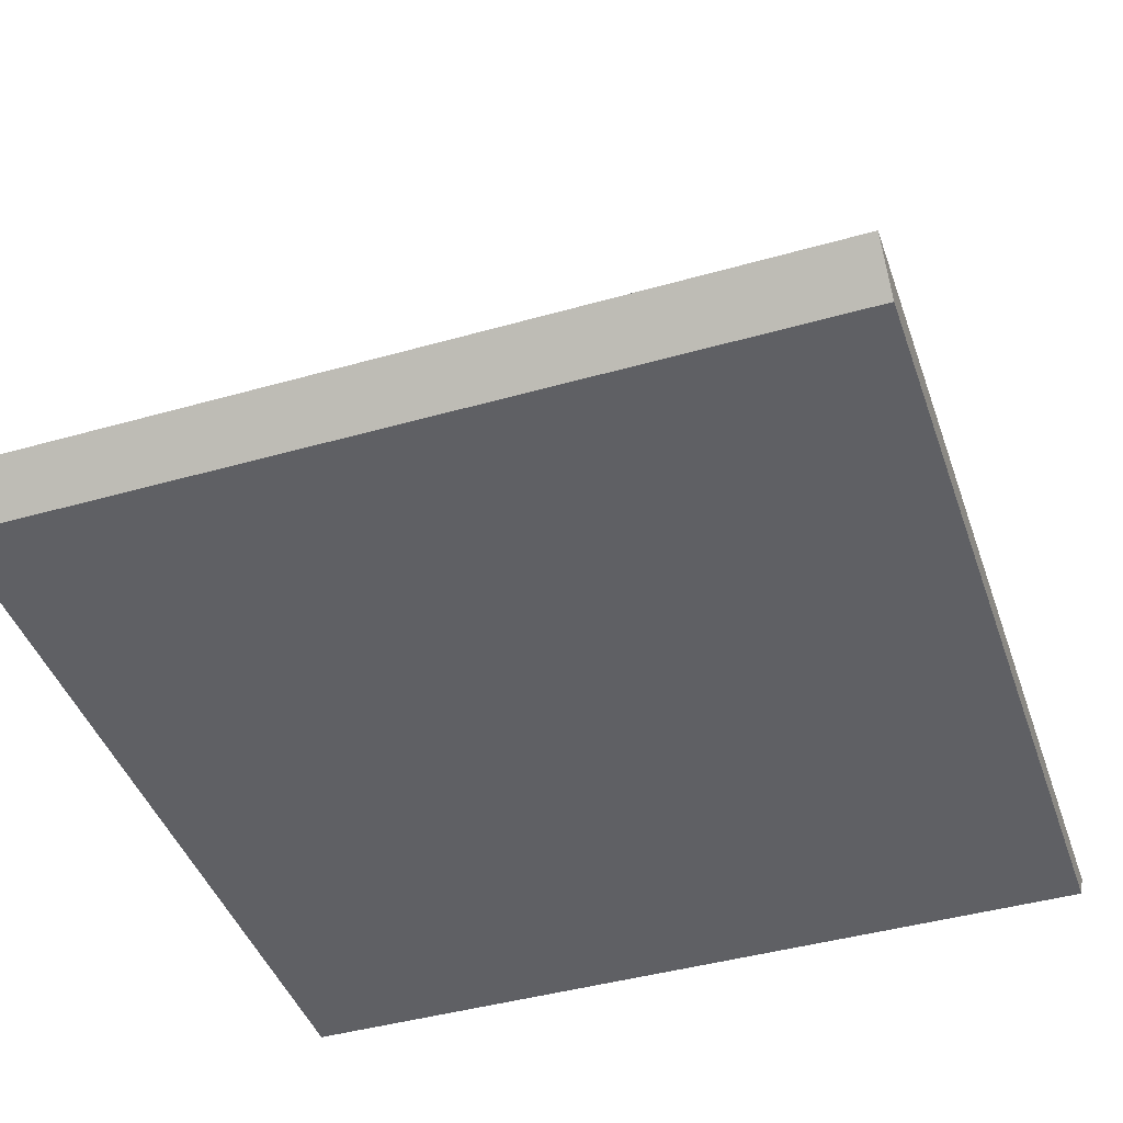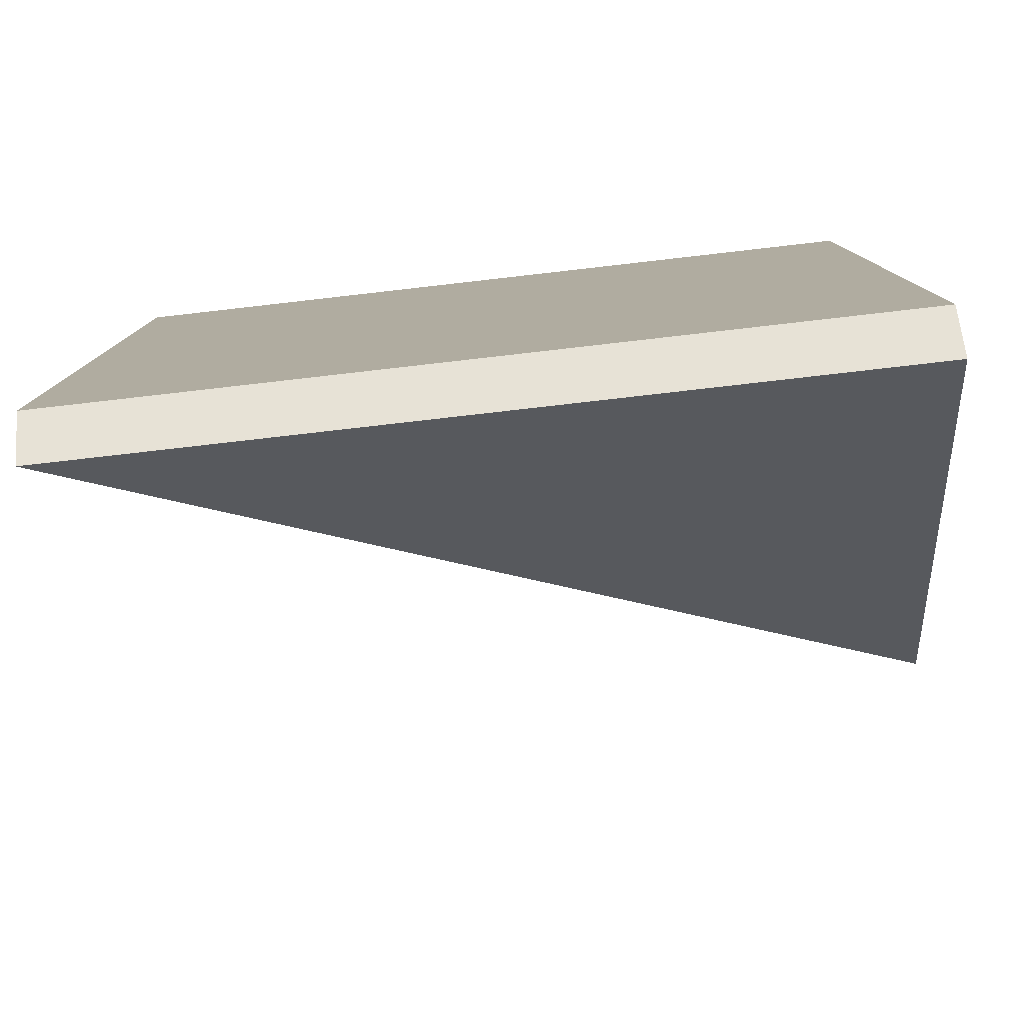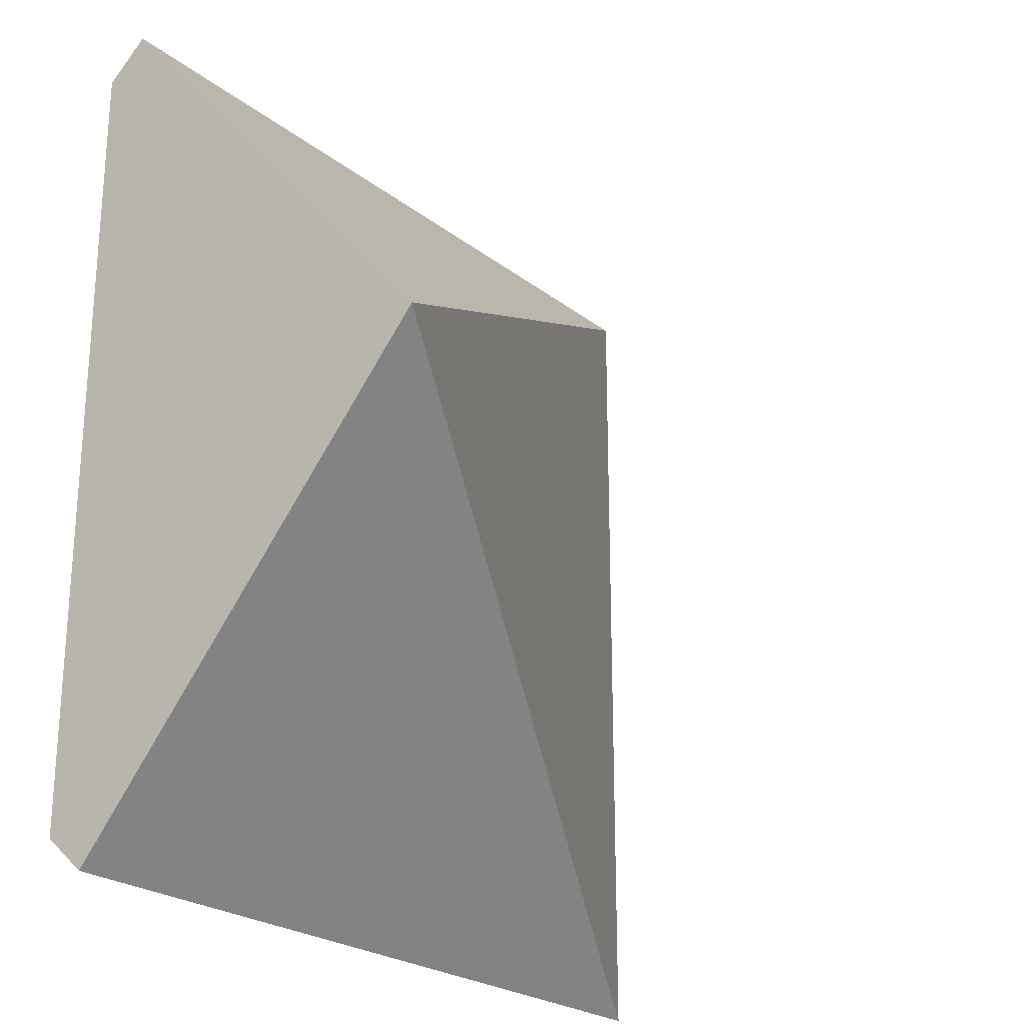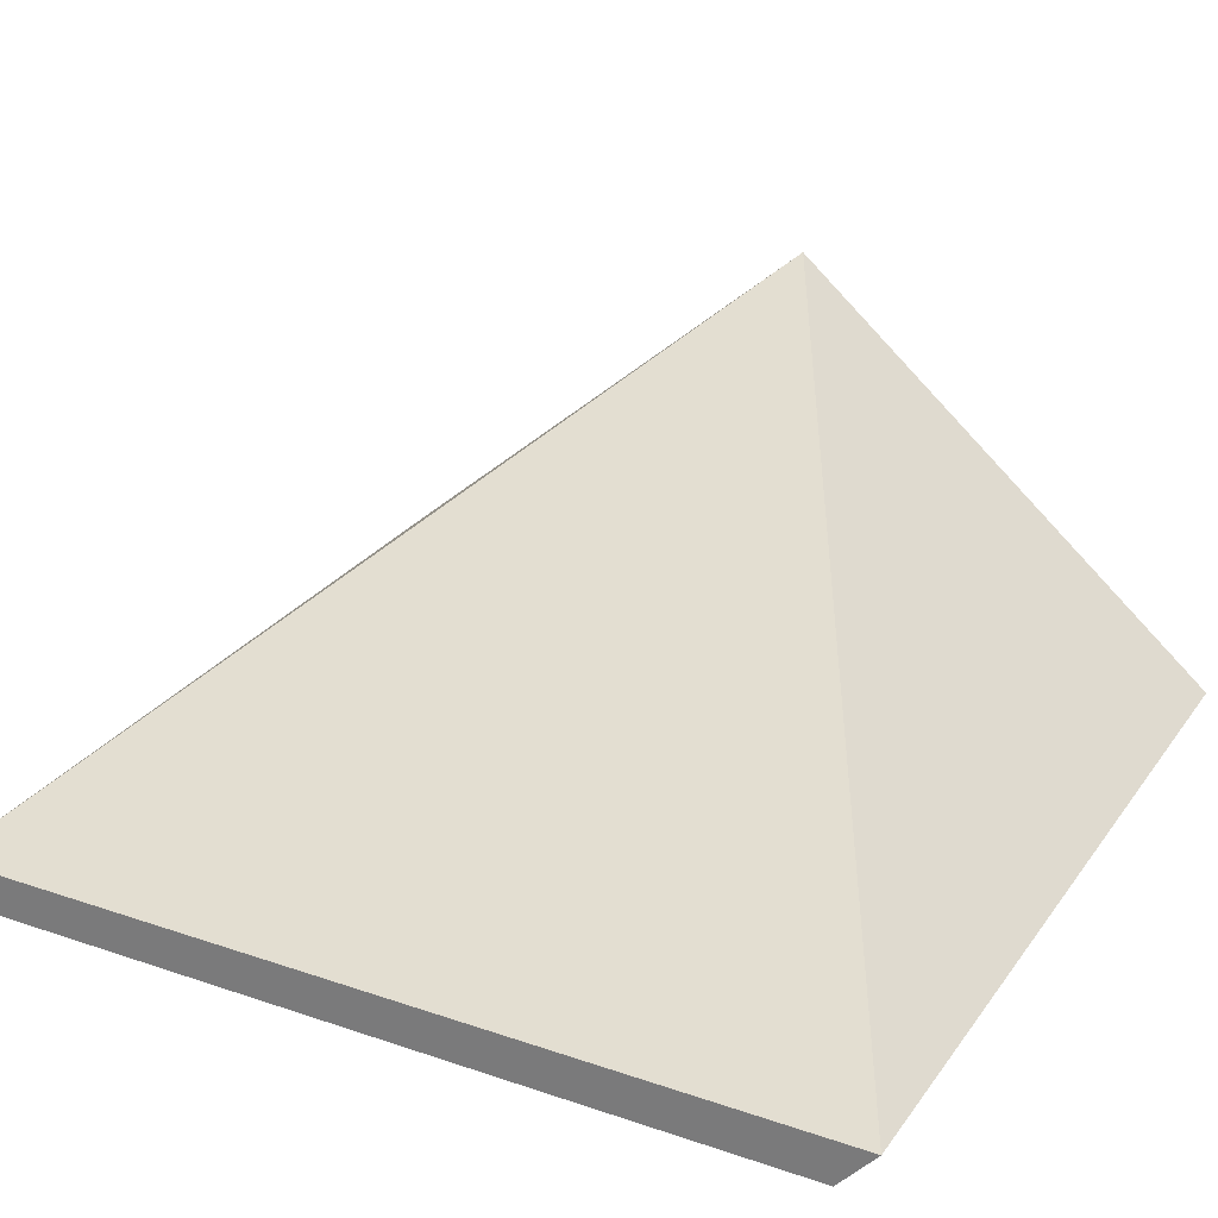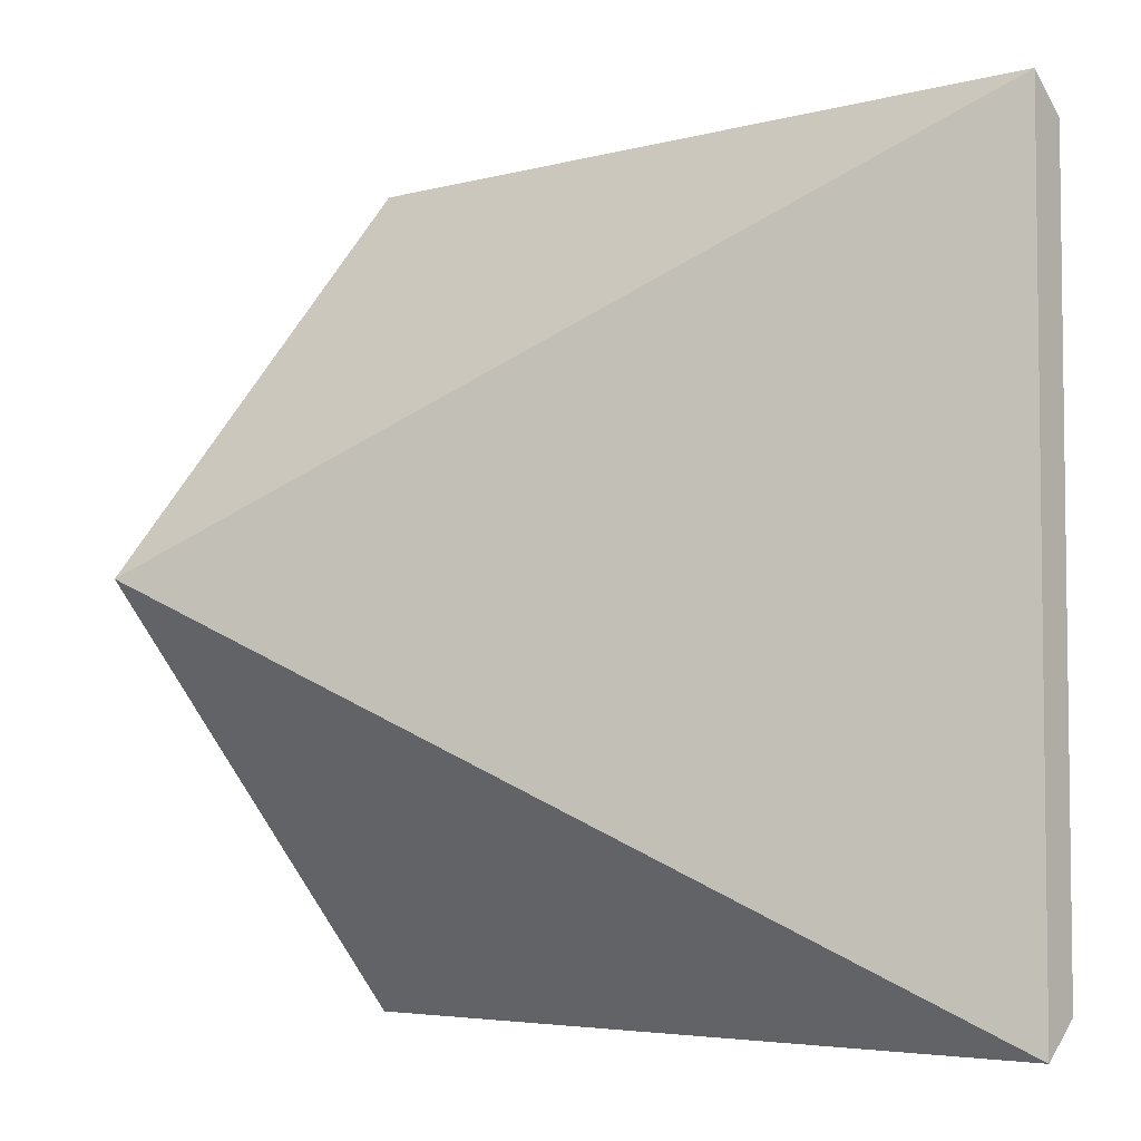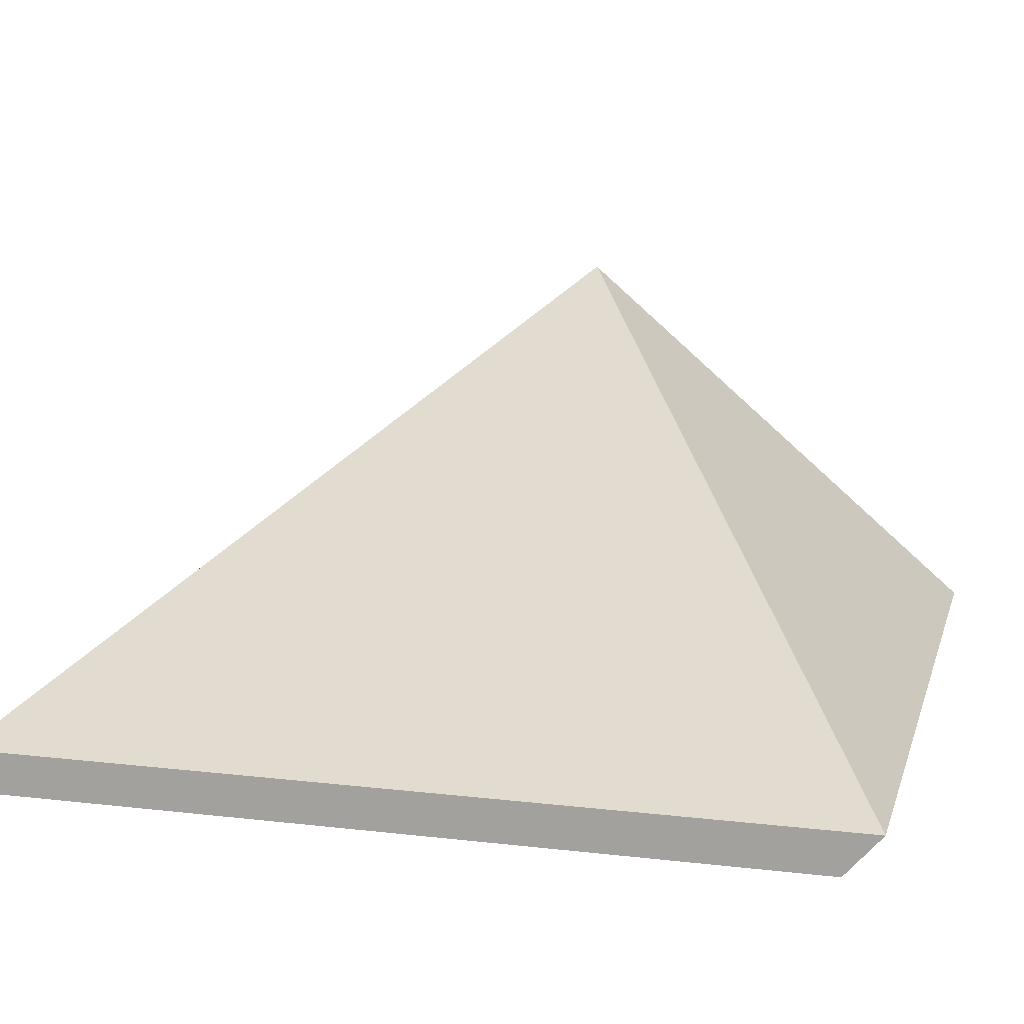
<metadata>
{"format":"obj","ext":"obj","renderer":"f3d","projection":"perspective","resolution":1024,"background":"white","views":[{"elev":-43.3,"azim":-161.4,"up":"+Y"},{"elev":-79.6,"azim":6.5,"up":"+Z"},{"elev":-24.0,"azim":128.4,"up":"+Z"},{"elev":26.7,"azim":-62.1,"up":"+Y"},{"elev":-4.6,"azim":-139.5,"up":"+Z"},{"elev":13.6,"azim":-75.3,"up":"+Y"}]}
</metadata>
<code>
g Mesh1 Group1 Model
v -1.49e-08 8.962e-17 -1
v -7.451e-09 0.4271 -0.5
v 0 0 -0
f 1 2 3
v -7.451e-09 0.5188 -0.5
f 4 2 1
f 4 3 2
v 6.801e-10 0.05271 0.04564
f 3 4 5
v -1 0.05271 0.04564
f 5 4 6
v -1 0.05271 -1.046
f 4 7 6
v -1.558e-08 0.05271 -1.046
f 4 8 7
f 4 1 8
f 1 7 8
v -1 8.962e-17 -1
f 7 1 9
v -1 8.962e-17 1.49e-08
f 1 10 9
f 10 1 3
f 5 10 3
f 10 5 6
f 7 10 6
f 10 7 9

</code>
